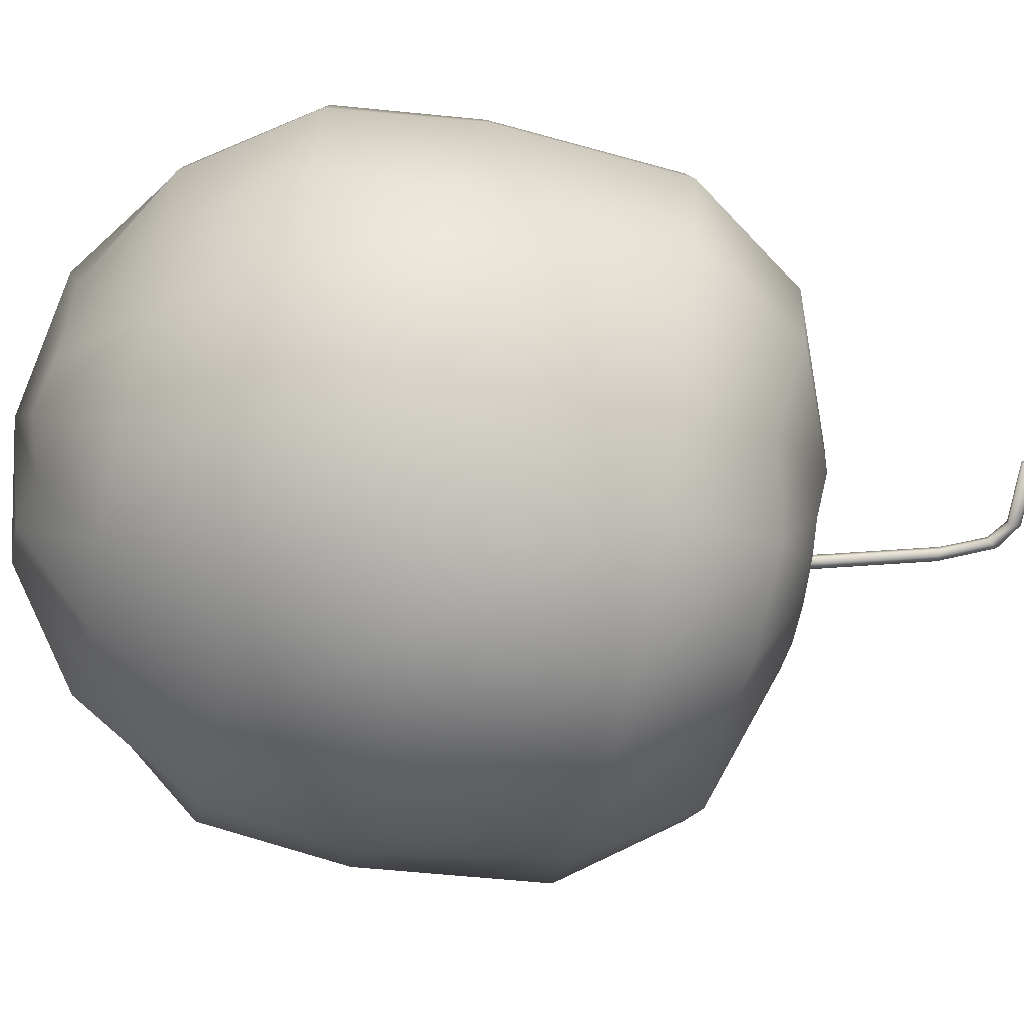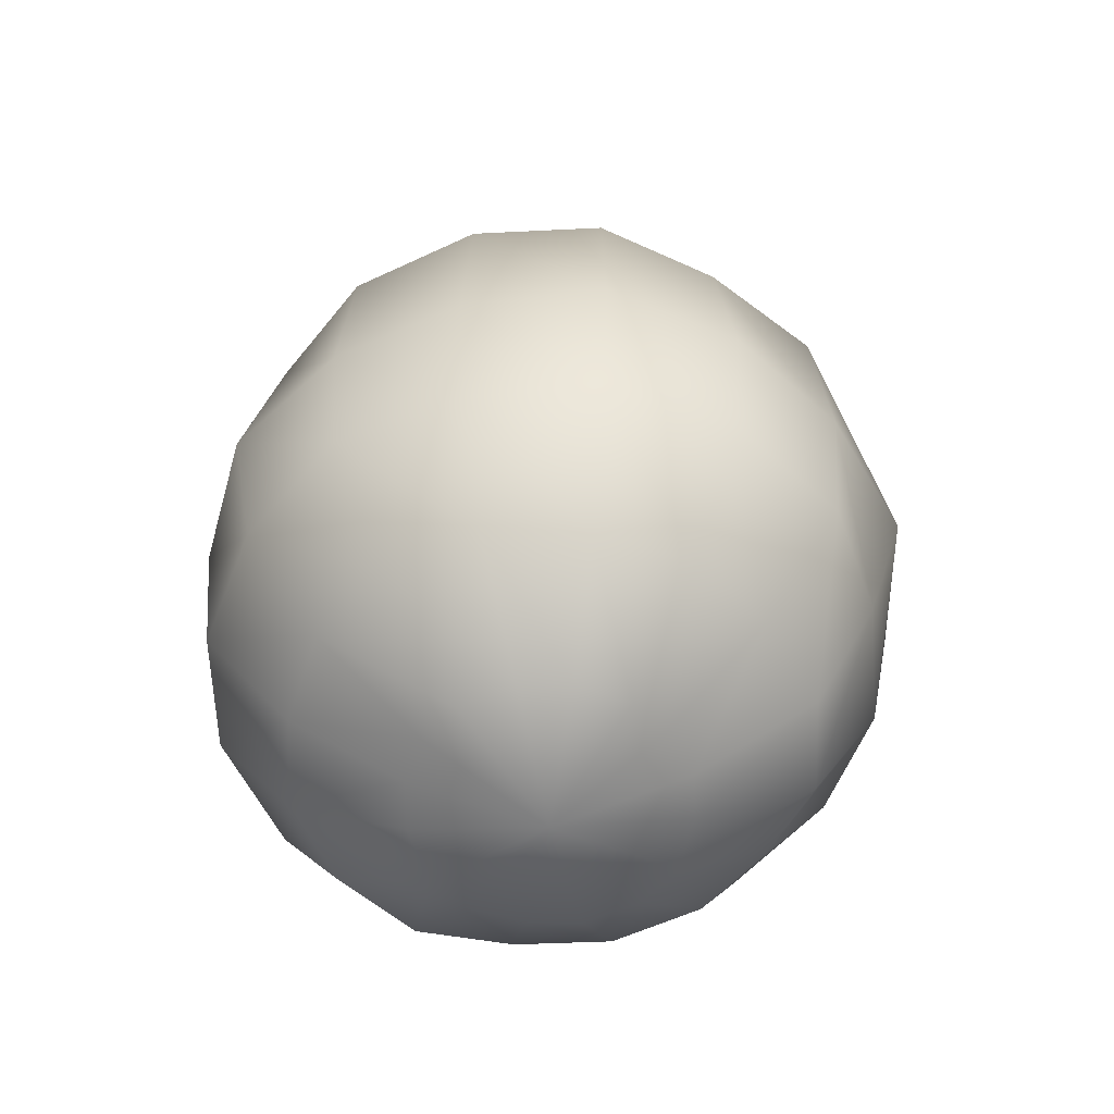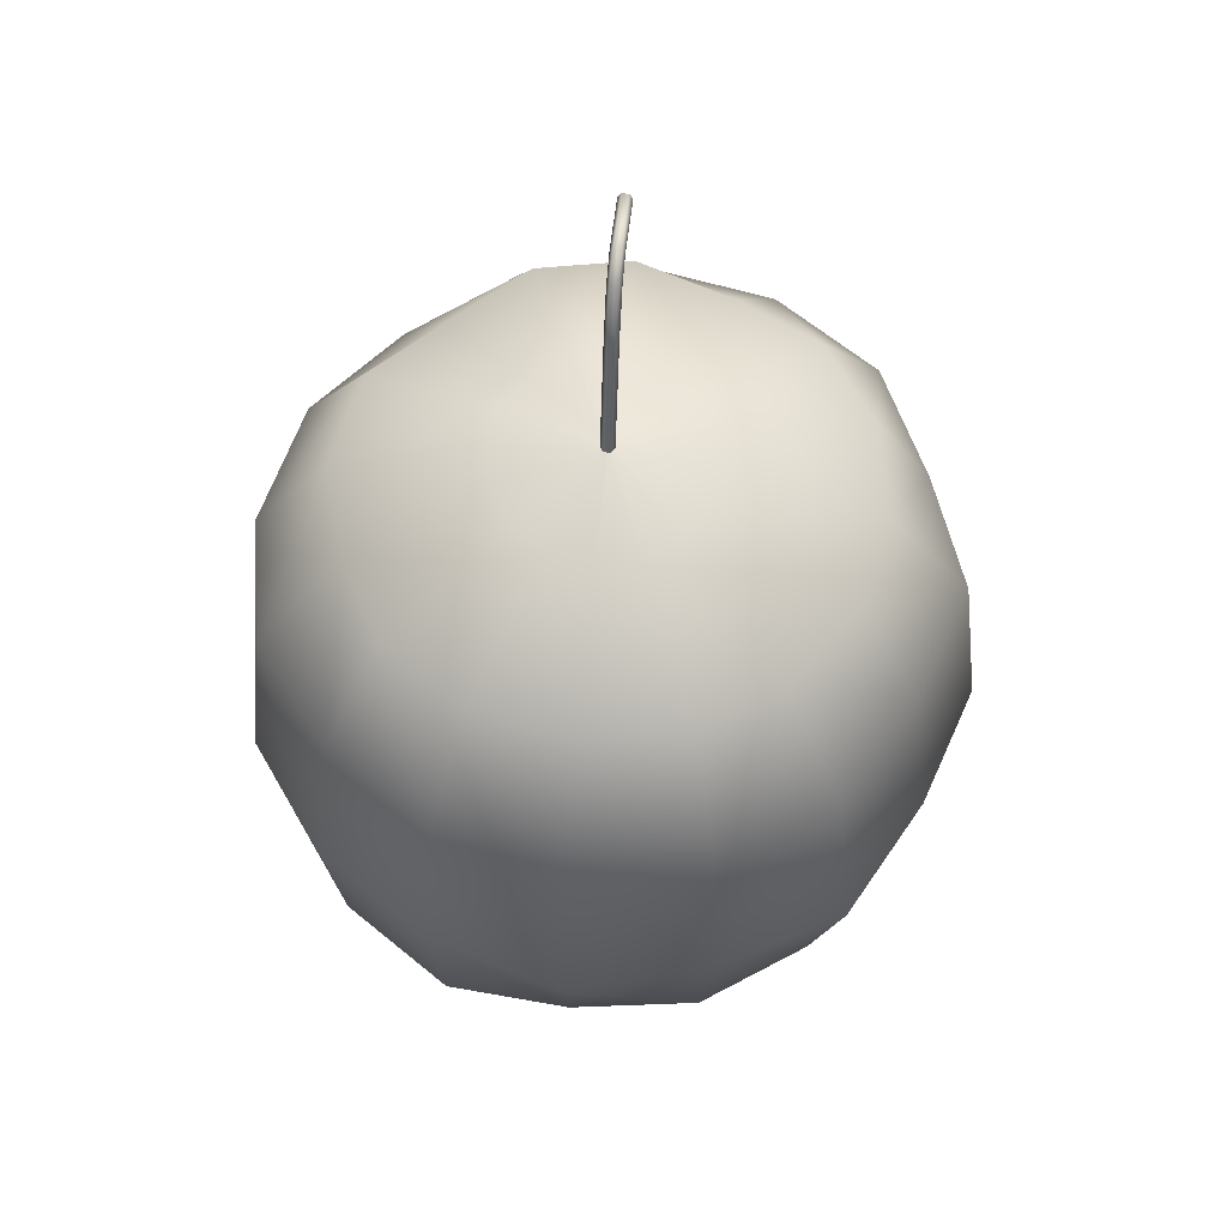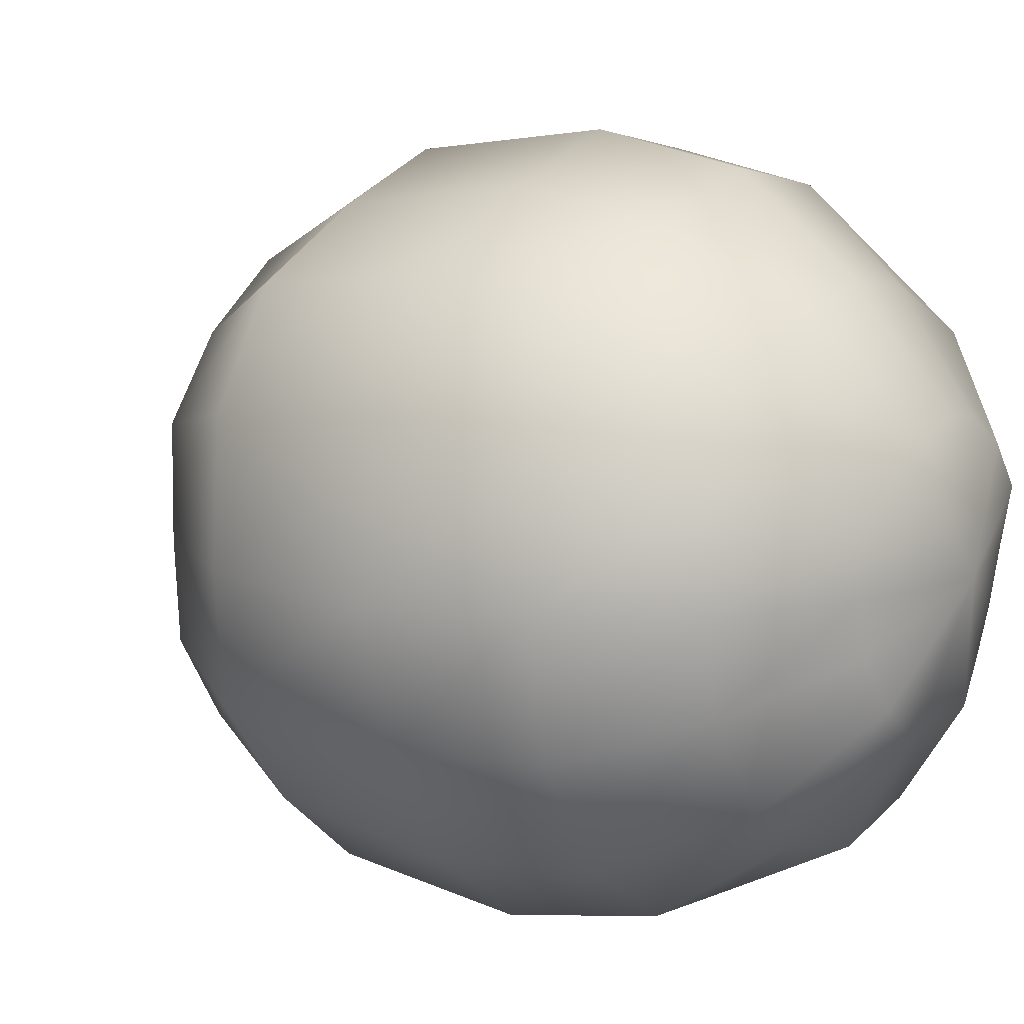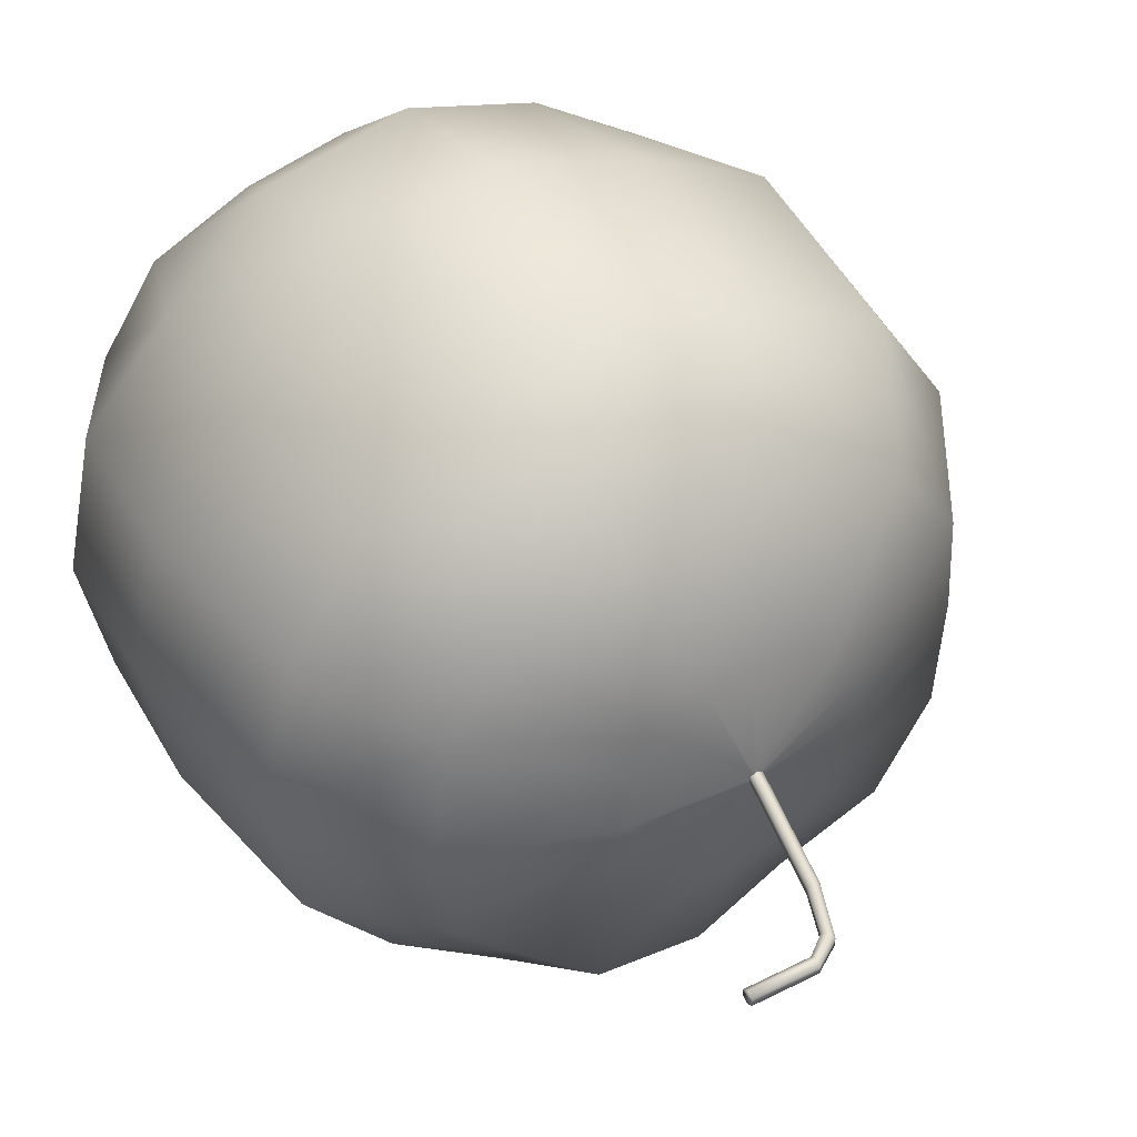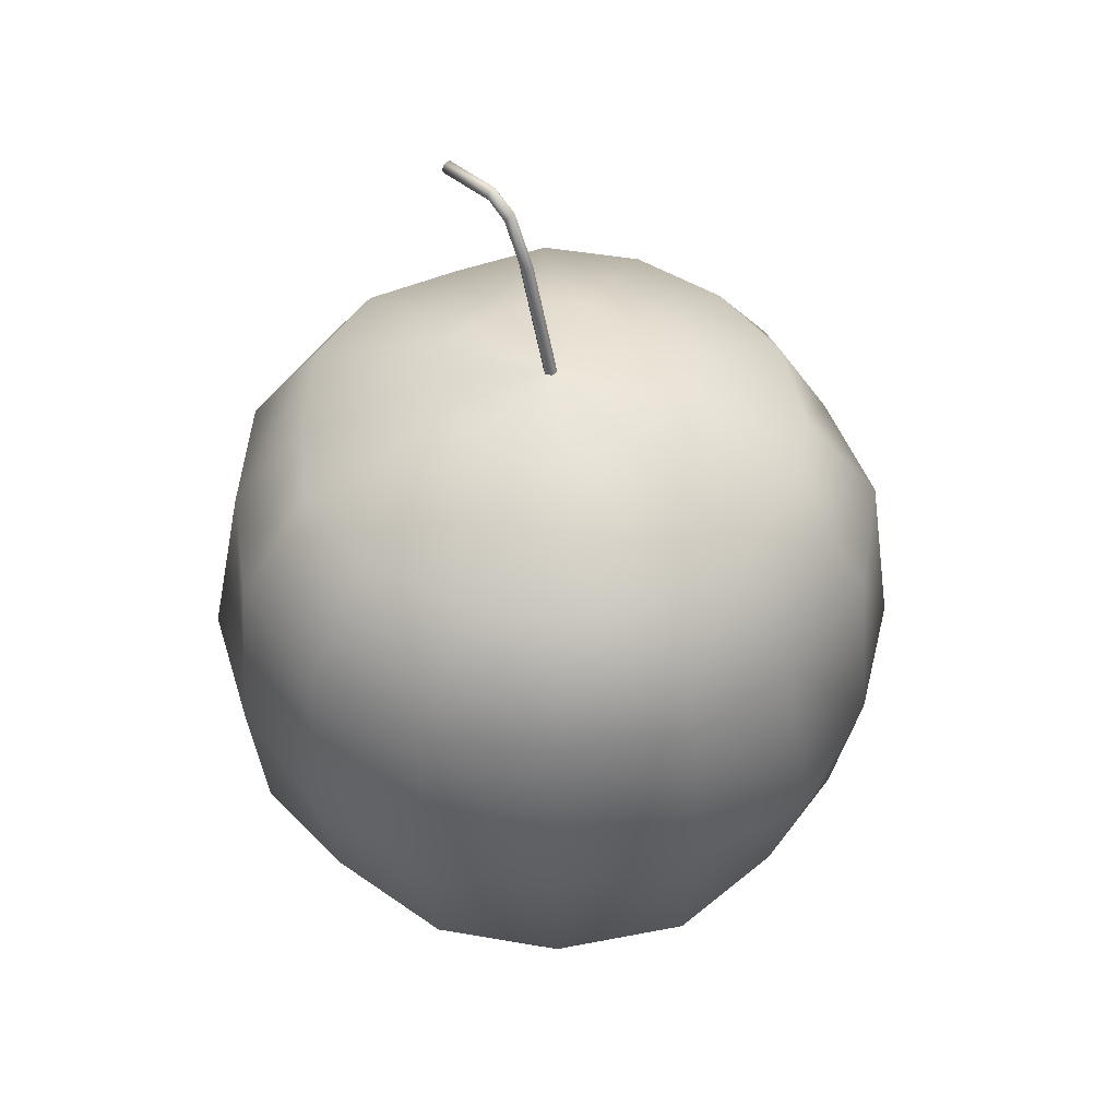
<metadata>
{"format":"obj","ext":"obj","renderer":"f3d","projection":"perspective","resolution":1024,"background":"white","views":[{"elev":-69.5,"azim":78.9,"up":"+Z"},{"elev":-57.6,"azim":-166.1,"up":"+Y"},{"elev":59.7,"azim":-83.6,"up":"+Y"},{"elev":11.2,"azim":-56.1,"up":"+Z"},{"elev":42.2,"azim":147.0,"up":"+Z"},{"elev":48.8,"azim":-136.3,"up":"+Y"}]}
</metadata>
<code>
o Sphere
v -0.002126 7.251 -2.225
v -0.04048 6.104 -5.226
v -0.03395 3.905 -6.821
v 0.0467 -0.01747 -7.147
v 0.03613 -2.79 -6.592
v -0.004217 -5.382 -5.229
v -0.05788 -6.816 -2.733
v 0.87 7.232 -2.083
v 2.052 6.141 -4.867
v 2.667 3.885 -6.245
v 2.778 0.04254 -6.597
v 2.62 -2.942 -6.337
v 1.975 -5.403 -4.804
v 1.059 -7.053 -2.608
v 1.579 7.218 -1.582
v 3.577 5.85 -3.604
v 4.735 3.795 -4.653
v 5.246 -0.01131 -5.202
v 4.838 -2.934 -4.756
v 3.611 -5.202 -3.585
v 1.933 -6.86 -1.967
v 2.127 7.336 -0.8741
v 4.851 6.181 -2.005
v 6.391 3.829 -2.604
v 6.632 -0.01875 -2.766
v 6.377 -2.947 -2.584
v 4.677 -5.298 -1.914
v 2.516 -6.817 -1.073
v 2.32 7.333 -0.01165
v 5.255 6.181 -0.07415
v 6.898 3.856 -0.004278
v 7.183 -0.02764 0.04708
v 6.903 -2.979 -0.0915
v 5.242 -5.389 -0.04414
v 2.767 -6.879 -0.008794
v 2.105 7.244 0.8612
v 4.735 5.945 1.946
v 6.342 3.913 2.687
v 6.635 0.0184 2.676
v 6.362 -2.943 2.615
v 4.823 -5.416 1.996
v 2.633 -7.134 1.133
v 1.625 7.313 1.599
v 3.724 6.131 3.684
v 4.87 3.84 4.879
v 5.022 -0.007963 5.023
v 4.724 -2.815 4.598
v 3.71 -5.394 3.661
v 2.043 -7.078 2.009
v 0.8765 7.31 2.11
v 2.035 6.086 4.849
v 2.523 3.732 6.02
v 2.852 -0.006502 6.867
v 2.7 -2.888 6.323
v 1.92 -5.177 4.666
v 1.077 -7.064 2.58
v -0.01685 7.275 2.27
v 0.004889 6.067 5.212
v -0.009638 3.87 6.878
v -0.01927 -0.01838 7.384
v -0.04856 -2.956 6.812
v -0.06843 -5.273 4.984
v 0.04709 -7.162 2.776
v -0.8958 7.293 2.091
v -2.019 6.108 4.819
v -2.45 3.816 6.051
v -2.681 0.01699 6.542
v -2.516 -2.9 6.056
v -1.995 -5.251 4.599
v -1.14 -7.148 2.566
v -1.624 7.272 1.586
v -3.731 6.094 3.629
v -4.848 3.922 4.791
v -5.256 0.04013 5.206
v -4.736 -2.813 4.576
v -3.596 -5.194 3.499
v -2.019 -7.054 2.003
v -0.001409 -7.648 -0.01207
v -2.113 7.282 0.8787
v -4.845 6.16 2.07
v -6.309 3.846 2.628
v -6.658 0.02594 2.754
v -6.161 -2.885 2.52
v -4.827 -5.422 2.016
v -2.578 -6.867 1.032
v -2.253 7.2 0.01503
v -5.111 5.96 -0.01485
v -6.589 3.774 -0.05895
v -7.417 0.009876 -0.03808
v -6.597 -2.775 -0.04408
v -5.248 -5.459 -0.02778
v -2.767 -6.89 0.01123
v -2.095 7.213 -0.8523
v -4.835 6.087 -2.005
v -6.334 3.833 -2.563
v -6.615 0.03154 -2.764
v -6.337 -2.972 -2.573
v -4.655 -5.211 -1.897
v -2.497 -6.837 -1.047
v -1.601 7.252 -1.576
v -3.72 6.117 -3.678
v -4.698 3.814 -4.683
v -5.09 0.006157 -5.079
v -4.837 -2.945 -4.816
v -3.7 -5.517 -3.668
v -2.053 -7.107 -2.003
v -0.8549 7.261 -2.041
v -1.906 5.915 -4.636
v -2.66 3.873 -6.325
v -2.815 0.02891 -6.765
v -2.632 -2.955 -6.249
v -1.945 -5.303 -4.66
v -1.112 -7.049 -2.634
v 0.000167 7.534 -0.1148
v 0.04417 7.534 -0.1061
v 0.08179 7.534 -0.08131
v 0.107 7.534 -0.0441
v 0.1158 7.534 -0.000188
v 0.1071 7.534 0.04375
v 0.08203 7.534 0.08103
v 0.04448 7.534 0.106
v 0.000167 7.534 0.1148
v -0.04417 7.534 0.1061
v -0.08179 7.534 0.08126
v -0.107 7.534 0.04406
v -0.1158 7.534 0.000143
v -0.1071 7.534 -0.0438
v -0.08203 7.534 -0.08107
v -0.04448 7.534 -0.106
v 0 7.502 -0.1397
v -0.121 7.502 -0.06987
v -0.121 7.502 0.06982
v 0 7.502 0.1397
v 0.121 7.502 0.06982
v 0.121 7.502 -0.06987
v 0.08619 7.85 -0.1397
v -0.03479 7.85 -0.06987
v -0.03479 7.85 0.06982
v 0.08619 7.85 0.1397
v 0.2072 7.85 0.06982
v 0.2072 7.85 -0.06987
v 0.3294 8.751 -0.1397
v 0.2085 8.751 -0.06987
v 0.2085 8.751 0.06982
v 0.3294 8.751 0.1397
v 0.4504 8.751 0.06982
v 0.4504 8.751 -0.06987
v 0.6457 9.937 -0.1397
v 0.5247 9.937 -0.06987
v 0.5247 9.937 0.06982
v 0.6457 9.937 0.1397
v 0.7667 9.937 0.06982
v 0.7667 9.937 -0.06987
v 1.071 10.9 -0.1397
v 1.004 11 -0.06987
v 1.004 11 0.06982
v 1.071 10.9 0.1397
v 1.138 10.79 0.06982
v 1.138 10.79 -0.06987
v 1.538 11.21 -0.1397
v 1.542 11.33 -0.06987
v 1.542 11.33 0.06982
v 1.538 11.21 0.1397
v 1.535 11.09 0.06982
v 1.535 11.09 -0.06987
v 2.759 11.17 -0.1397
v 2.763 11.29 -0.06987
v 2.763 11.29 0.06982
v 2.759 11.17 0.1397
v 2.755 11.05 0.06982
v 2.755 11.05 -0.06987
f 78 7 14
f 6 5 12 13
f 4 3 10 11
f 2 1 8 9
f 7 6 13 14
f 5 4 11 12
f 3 2 9 10
f 9 8 15 16
f 14 13 20 21
f 12 11 18 19
f 10 9 16 17
f 78 14 21
f 13 12 19 20
f 11 10 17 18
f 21 20 27 28
f 19 18 25 26
f 17 16 23 24
f 78 21 28
f 20 19 26 27
f 18 17 24 25
f 16 15 22 23
f 78 28 35
f 27 26 33 34
f 25 24 31 32
f 23 22 29 30
f 28 27 34 35
f 26 25 32 33
f 24 23 30 31
f 34 33 40 41
f 32 31 38 39
f 30 29 36 37
f 35 34 41 42
f 33 32 39 40
f 31 30 37 38
f 78 35 42
f 42 41 48 49
f 40 39 46 47
f 38 37 44 45
f 78 42 49
f 41 40 47 48
f 39 38 45 46
f 37 36 43 44
f 47 46 53 54
f 45 44 51 52
f 78 49 56
f 48 47 54 55
f 46 45 52 53
f 44 43 50 51
f 49 48 55 56
f 78 56 63
f 55 54 61 62
f 53 52 59 60
f 51 50 57 58
f 56 55 62 63
f 54 53 60 61
f 52 51 58 59
f 60 59 66 67
f 58 57 64 65
f 63 62 69 70
f 61 60 67 68
f 59 58 65 66
f 78 63 70
f 62 61 68 69
f 70 69 76 77
f 68 67 74 75
f 66 65 72 73
f 78 70 77
f 69 68 75 76
f 67 66 73 74
f 65 64 71 72
f 73 72 80 81
f 78 77 85
f 76 75 83 84
f 74 73 81 82
f 72 71 79 80
f 77 76 84 85
f 75 74 82 83
f 78 85 92
f 84 83 90 91
f 82 81 88 89
f 80 79 86 87
f 85 84 91 92
f 83 82 89 90
f 81 80 87 88
f 87 86 93 94
f 92 91 98 99
f 90 89 96 97
f 88 87 94 95
f 78 92 99
f 91 90 97 98
f 89 88 95 96
f 99 98 105 106
f 97 96 103 104
f 95 94 101 102
f 78 99 106
f 98 97 104 105
f 96 95 102 103
f 94 93 100 101
f 78 106 113
f 105 104 111 112
f 103 102 109 110
f 101 100 107 108
f 106 105 112 113
f 104 103 110 111
f 102 101 108 109
f 112 111 5 6
f 110 109 3 4
f 108 107 1 2
f 113 112 6 7
f 111 110 4 5
f 109 108 2 3
f 78 113 7
f 50 43 120 121
f 57 50 121 122
f 29 22 117 118
f 86 79 125 126
f 22 15 116 117
f 93 86 126 127
f 1 107 129 114
f 64 57 122 123
f 43 36 119 120
f 36 29 118 119
f 107 100 128 129
f 71 64 123 124
f 100 93 127 128
f 8 1 114 115
f 15 8 115 116
f 79 71 124 125
f 139 140 146 145
f 136 137 143 142
f 133 139 138 132
f 134 140 139 133
f 135 141 140 134
f 135 130 136 141
f 131 137 136 130
f 132 138 137 131
f 146 147 153 152
f 144 145 151 150
f 141 136 142 147
f 137 138 144 143
f 138 139 145 144
f 140 141 147 146
f 153 148 154 159
f 151 152 158 157
f 142 143 149 148
f 145 146 152 151
f 147 142 148 153
f 143 144 150 149
f 154 155 161 160
f 158 159 165 164
f 149 150 156 155
f 150 151 157 156
f 152 153 159 158
f 148 149 155 154
f 161 162 168 167
f 165 160 166 171
f 157 158 164 163
f 159 154 160 165
f 155 156 162 161
f 156 157 163 162
f 167 168 169 170
f 166 167 170 171
f 162 163 169 168
f 164 165 171 170
f 160 161 167 166
f 163 164 170 169

</code>
